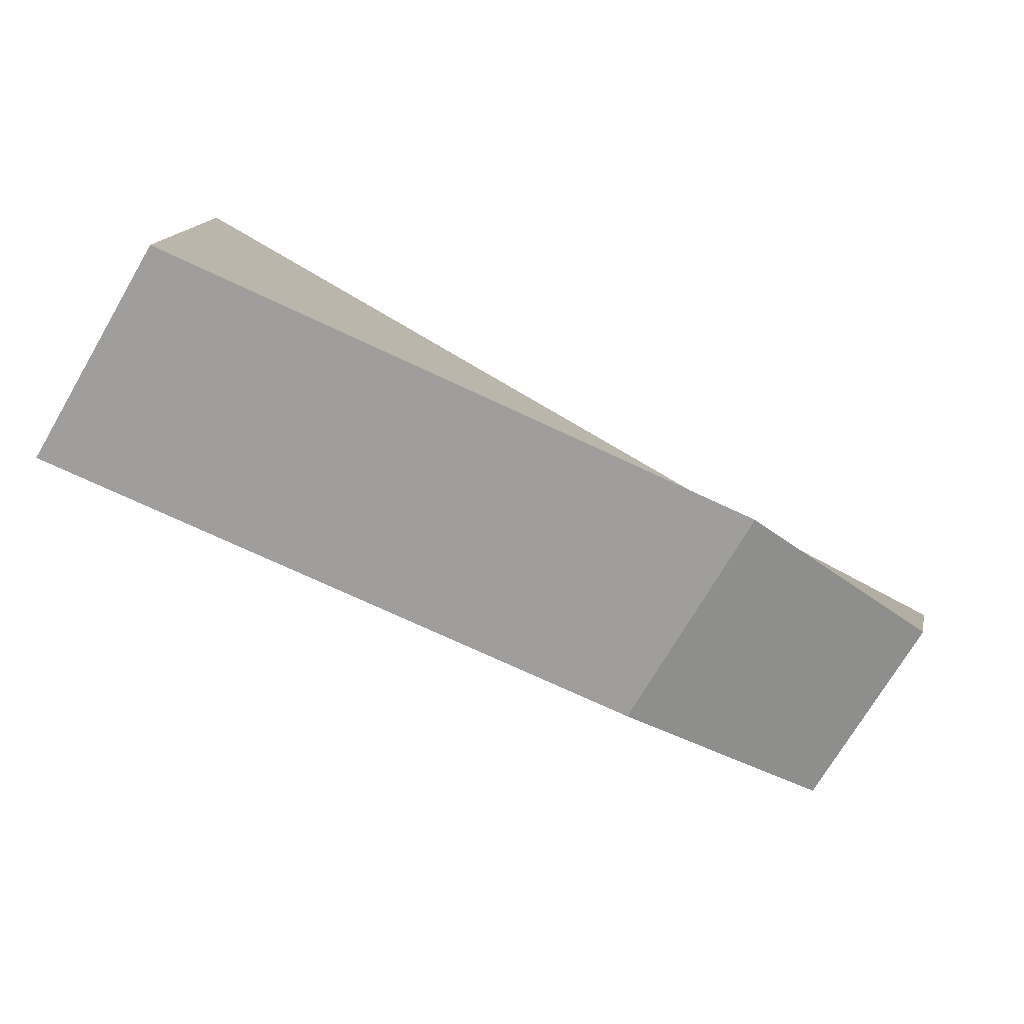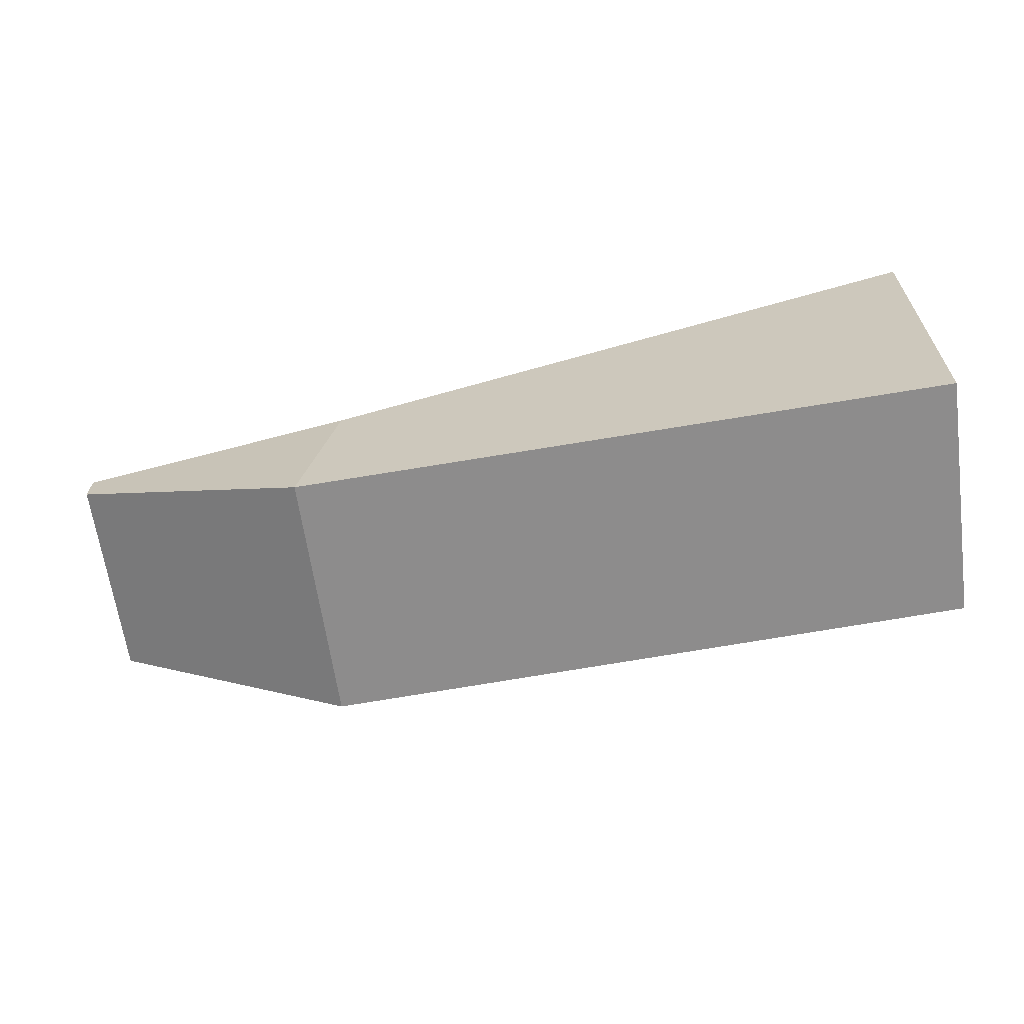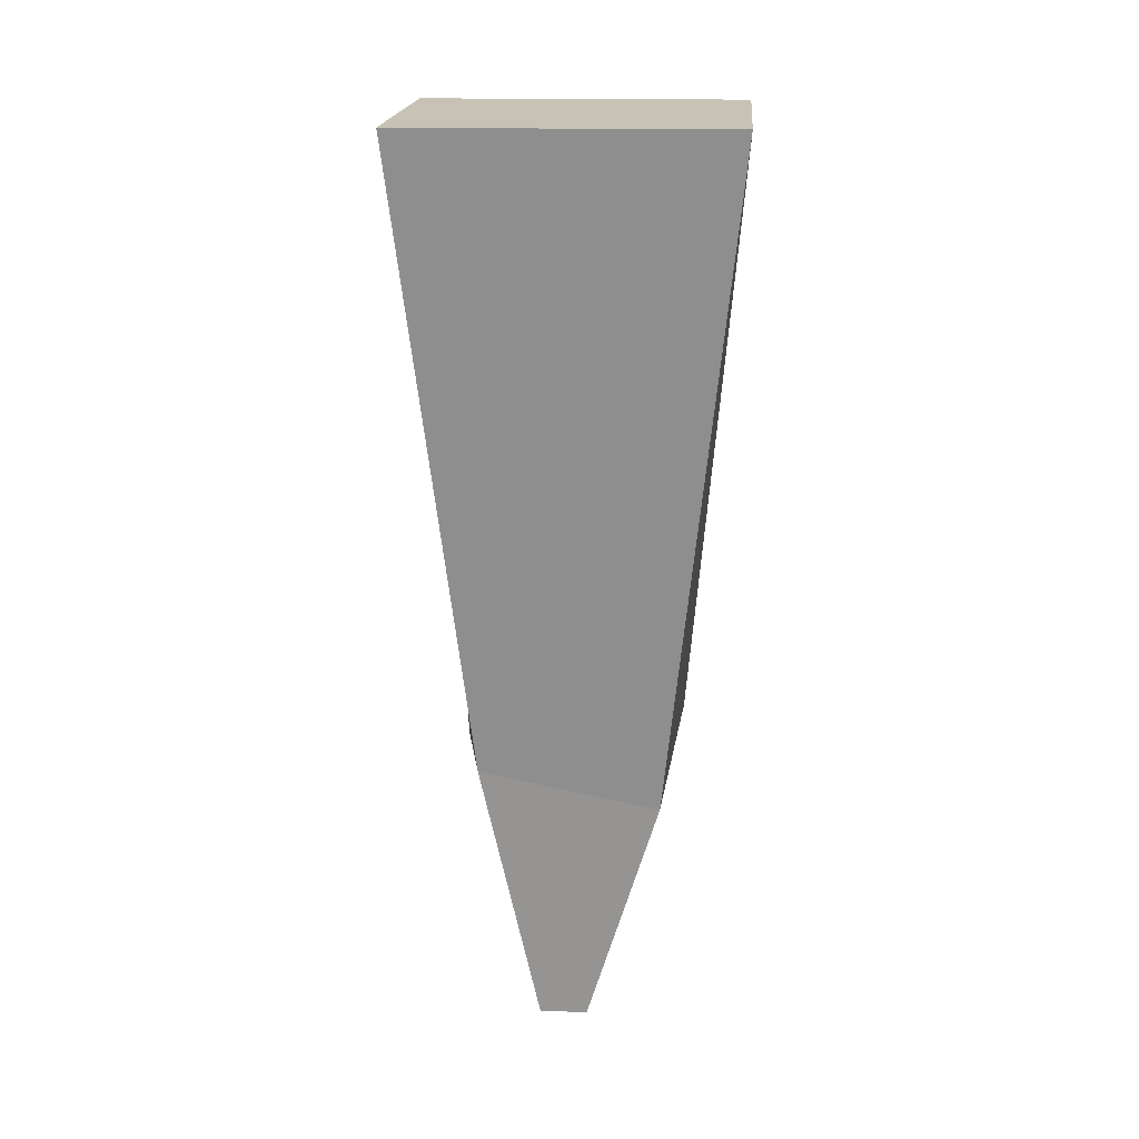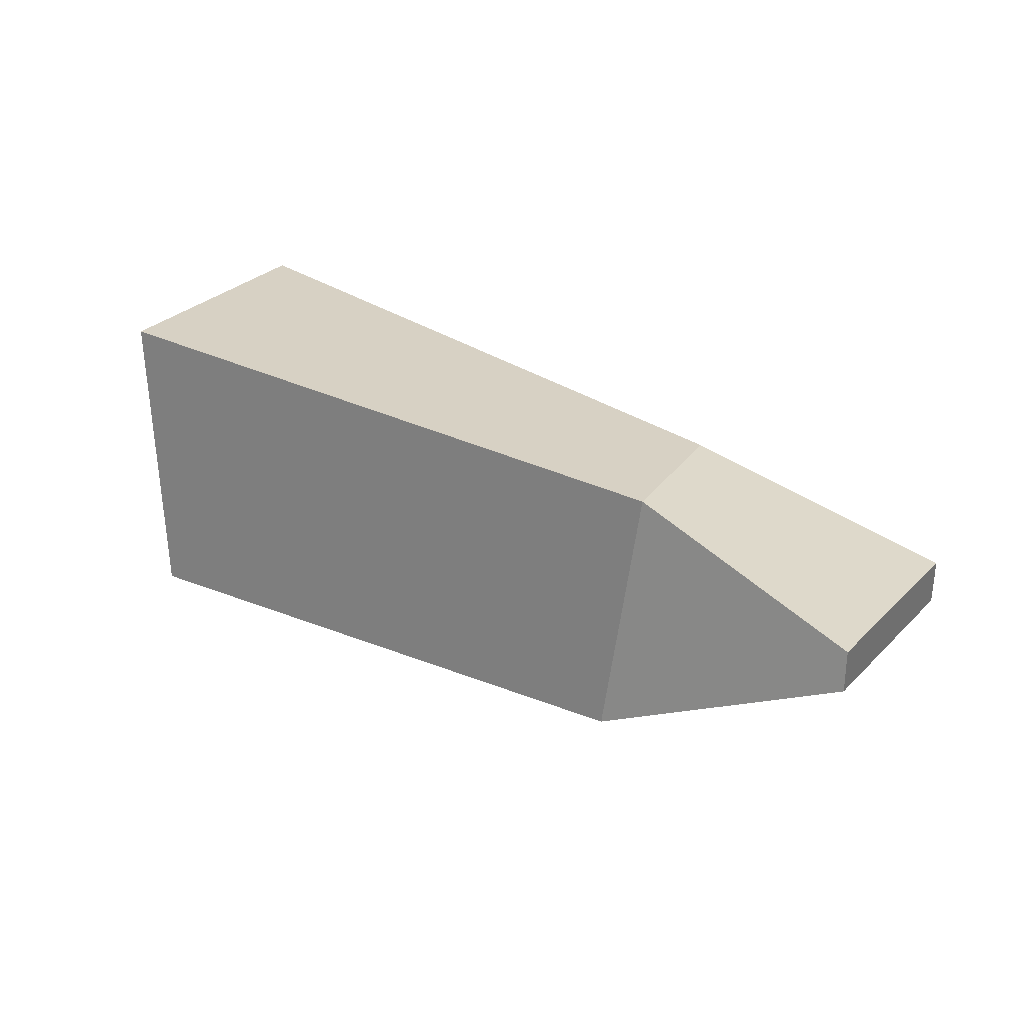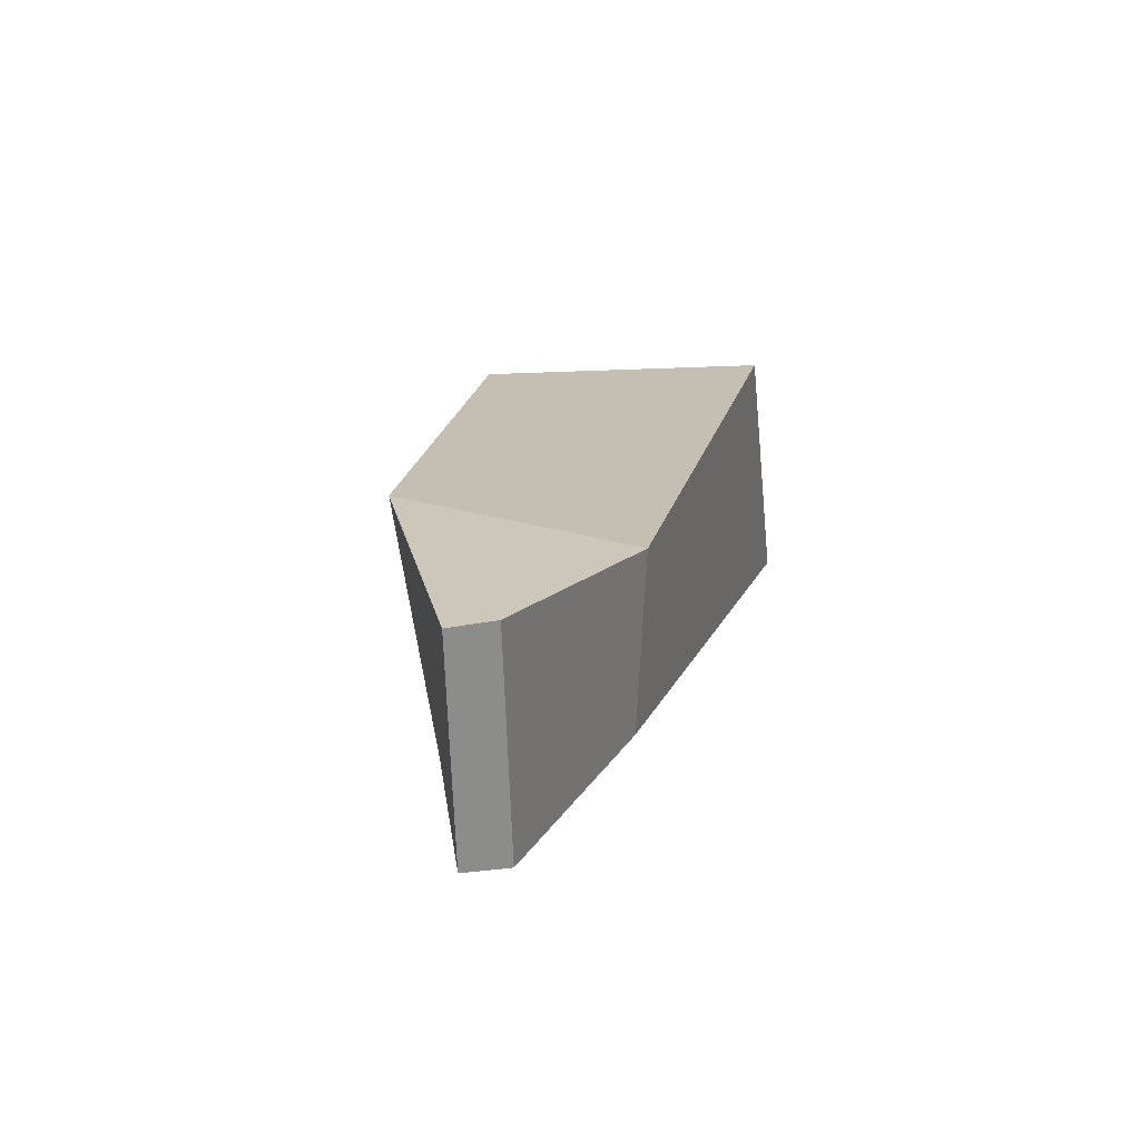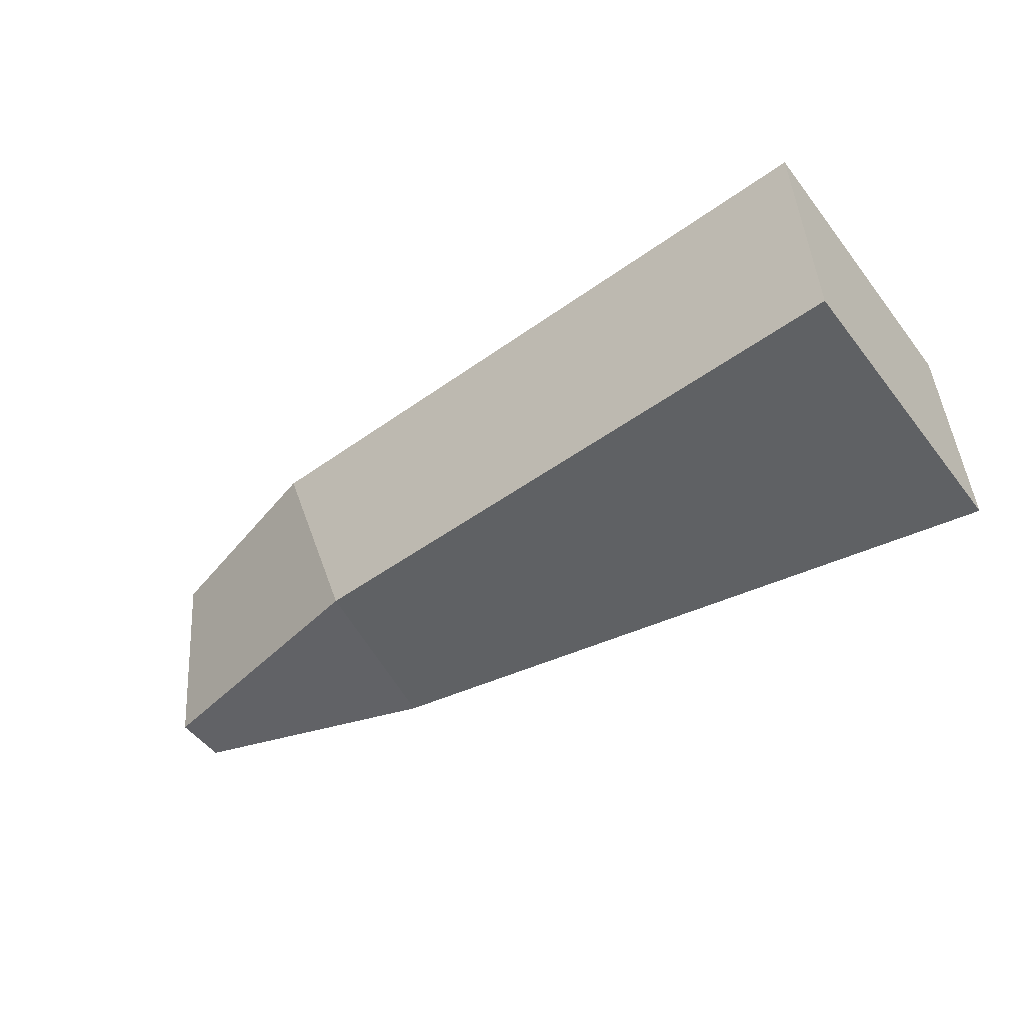
<metadata>
{"format":"obj","ext":"obj","renderer":"f3d","projection":"perspective","resolution":1024,"background":"white","views":[{"elev":-79.0,"azim":154.7,"up":"+Z"},{"elev":-59.5,"azim":13.3,"up":"+Z"},{"elev":-65.6,"azim":89.4,"up":"+Y"},{"elev":23.6,"azim":-140.2,"up":"+Z"},{"elev":15.2,"azim":-80.9,"up":"+Y"},{"elev":-42.3,"azim":34.6,"up":"+Y"}]}
</metadata>
<code>
o Plane
v -0.8327 0.05035 0.1463
v 0.9922 0.0538 0.3817
v -0.9139 -0.0179 -0.3714
v 1.009 -0.00483 -0.5429
v -1.62 -0.005154 -0.03611
v -1.6 -0.03753 -0.1736
v -0.9694 0.7137 -0.4797
v -1.022 0.6156 0.197
v 0.925 0.7644 0.3239
v 0.9423 0.7058 -0.6007
v -1.672 0.5821 -0.1849
v -1.692 0.6144 -0.04739
f 1 3 4 2
f 1 5 6 3
f 8 9 10 7
f 8 7 11 12
f 3 6 11 7
f 4 3 7 10
f 1 2 9 8
f 5 1 8 12
f 6 5 12 11
f 2 4 10 9

</code>
